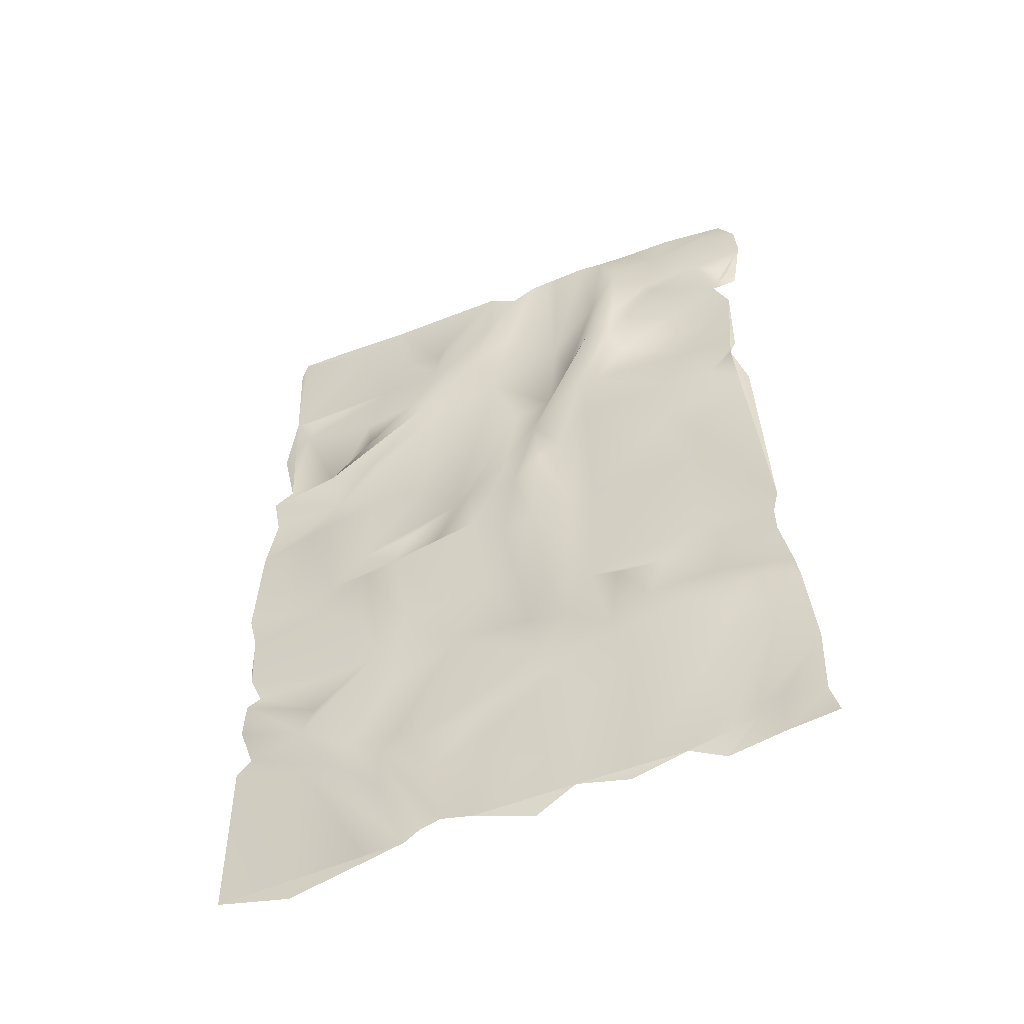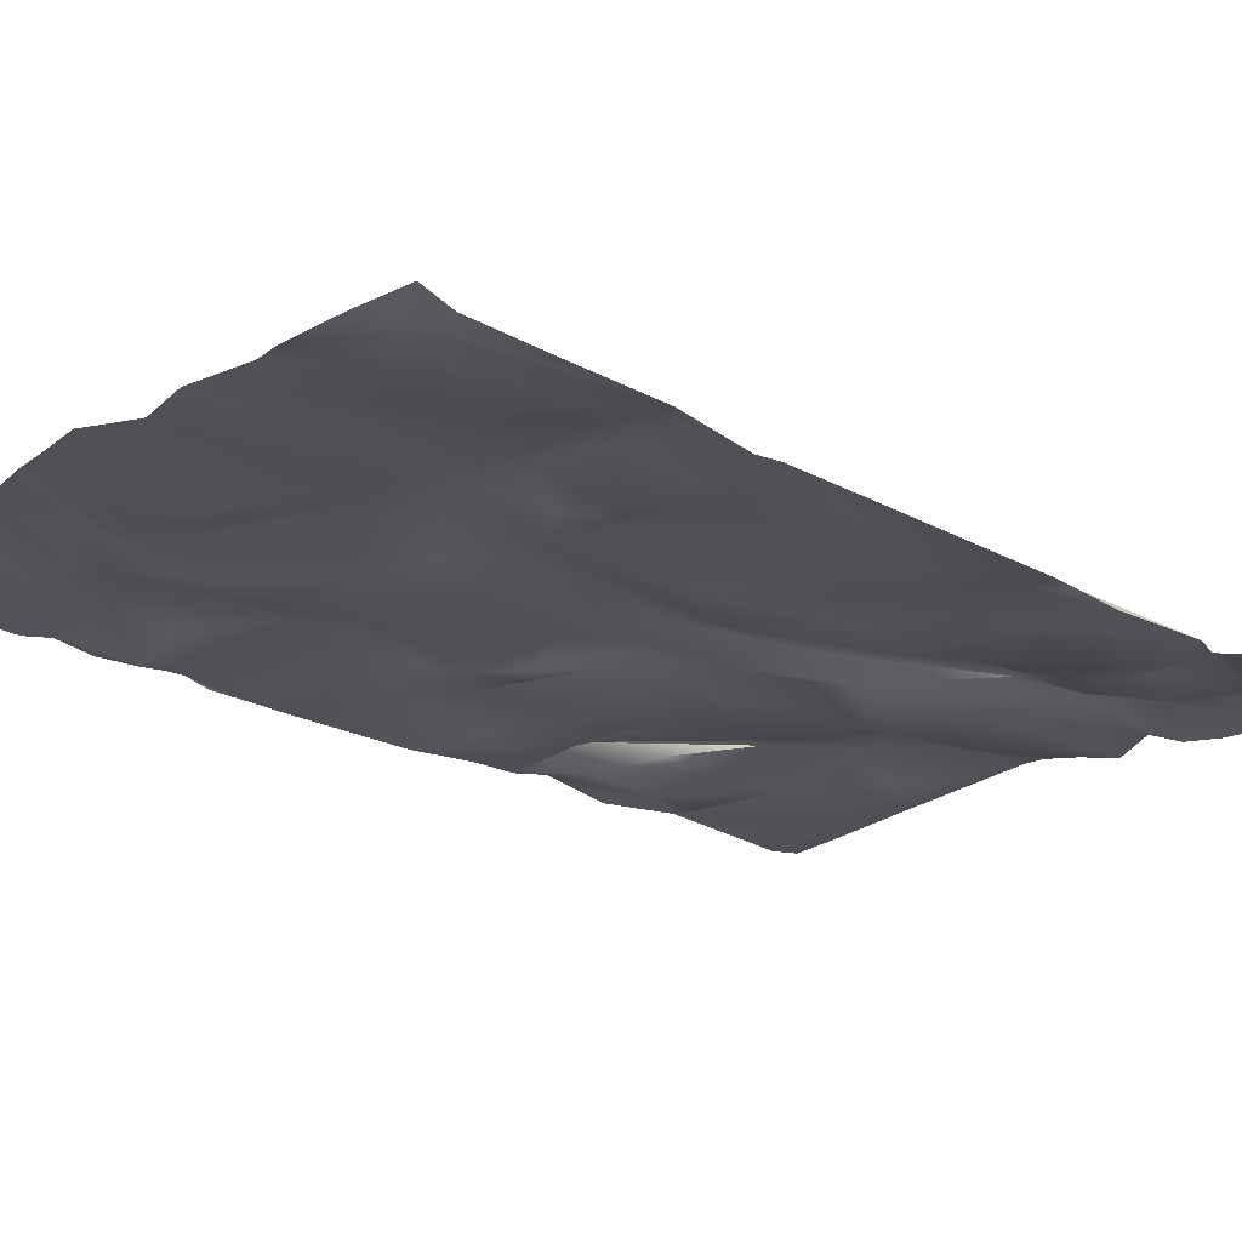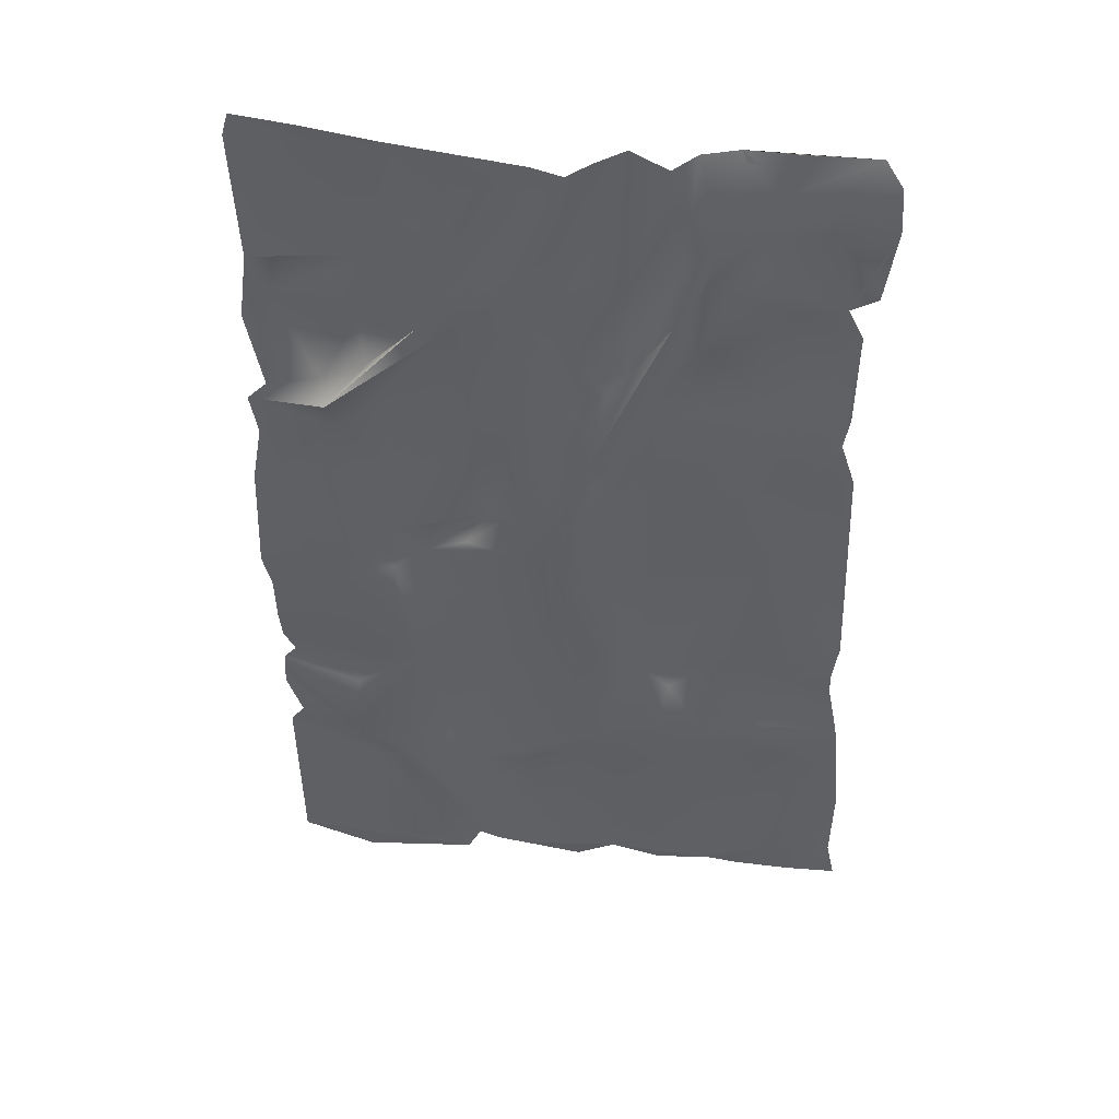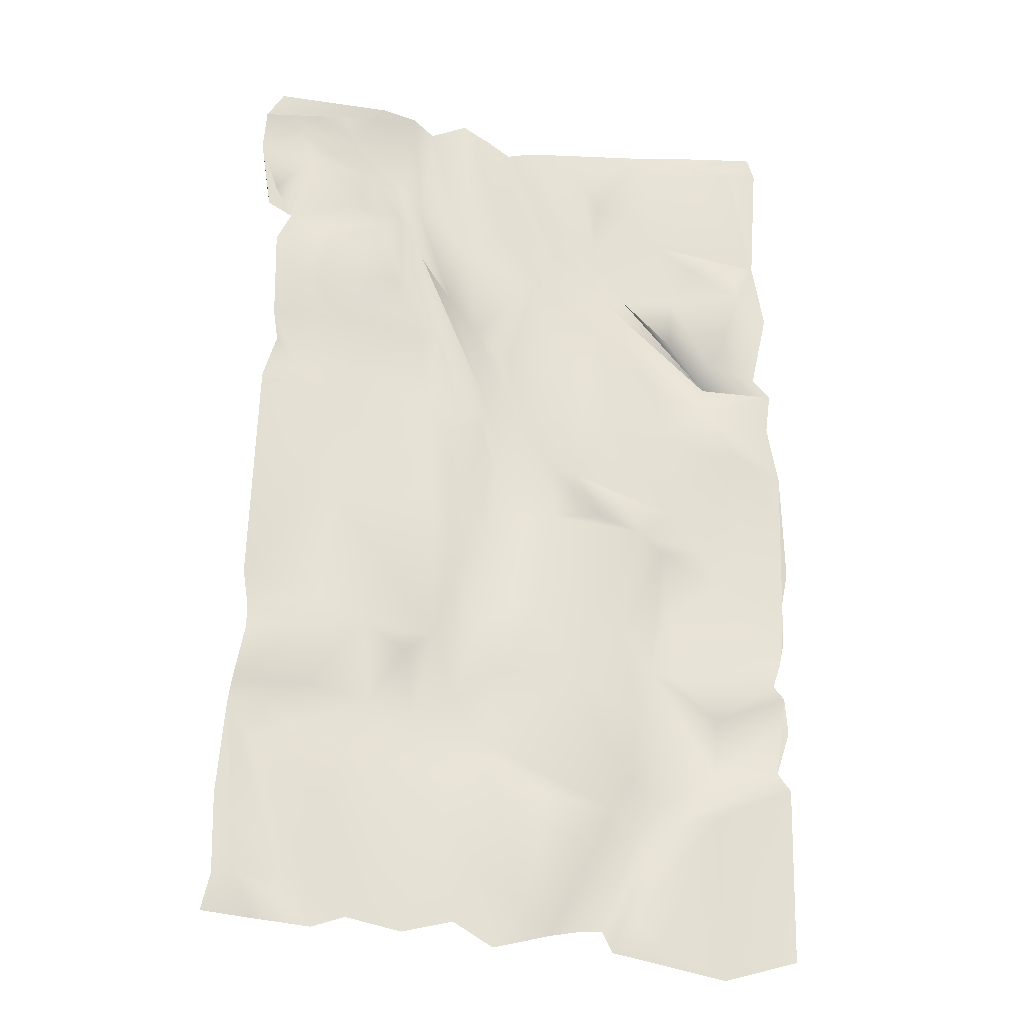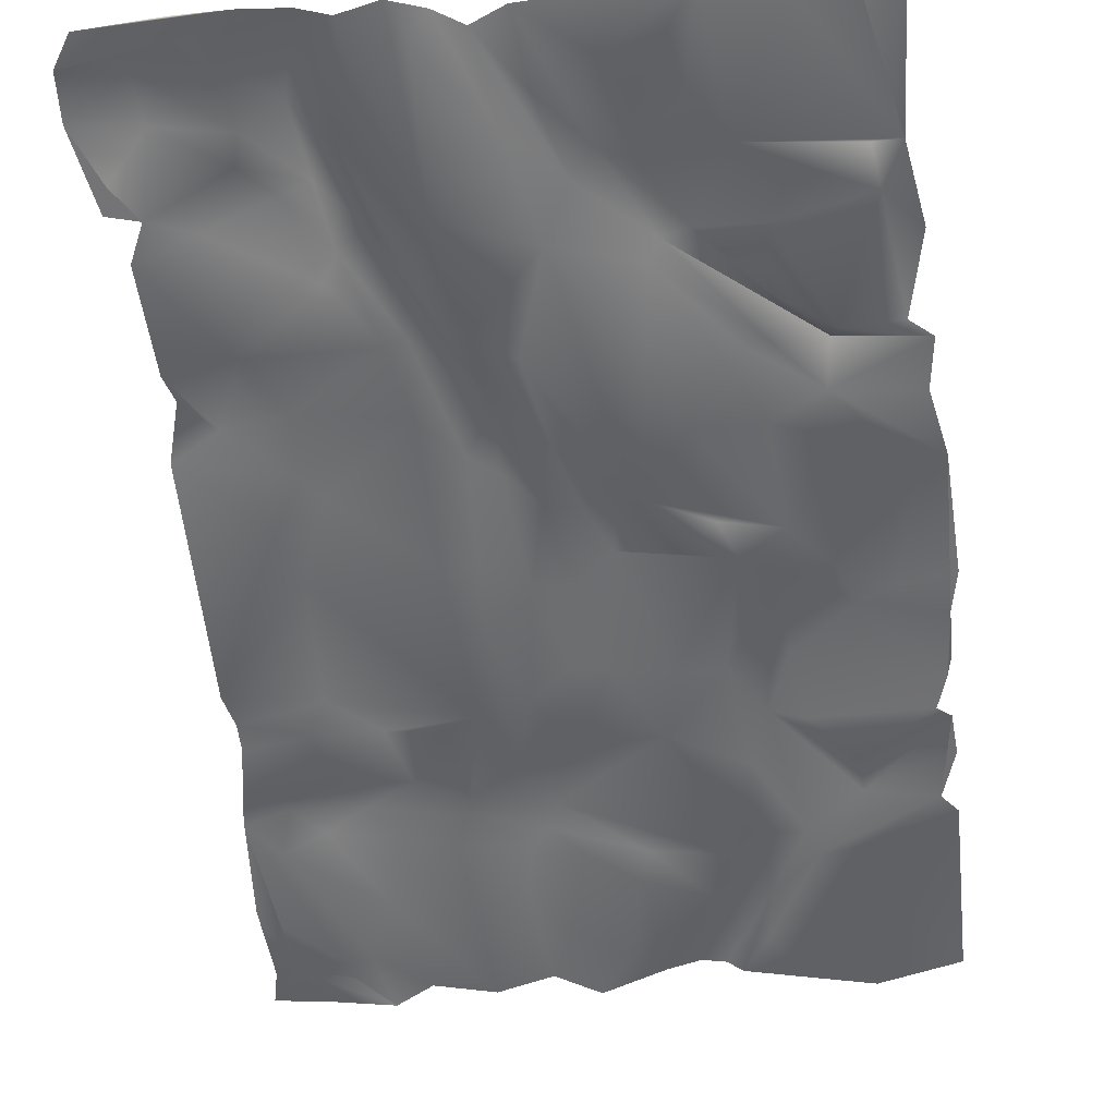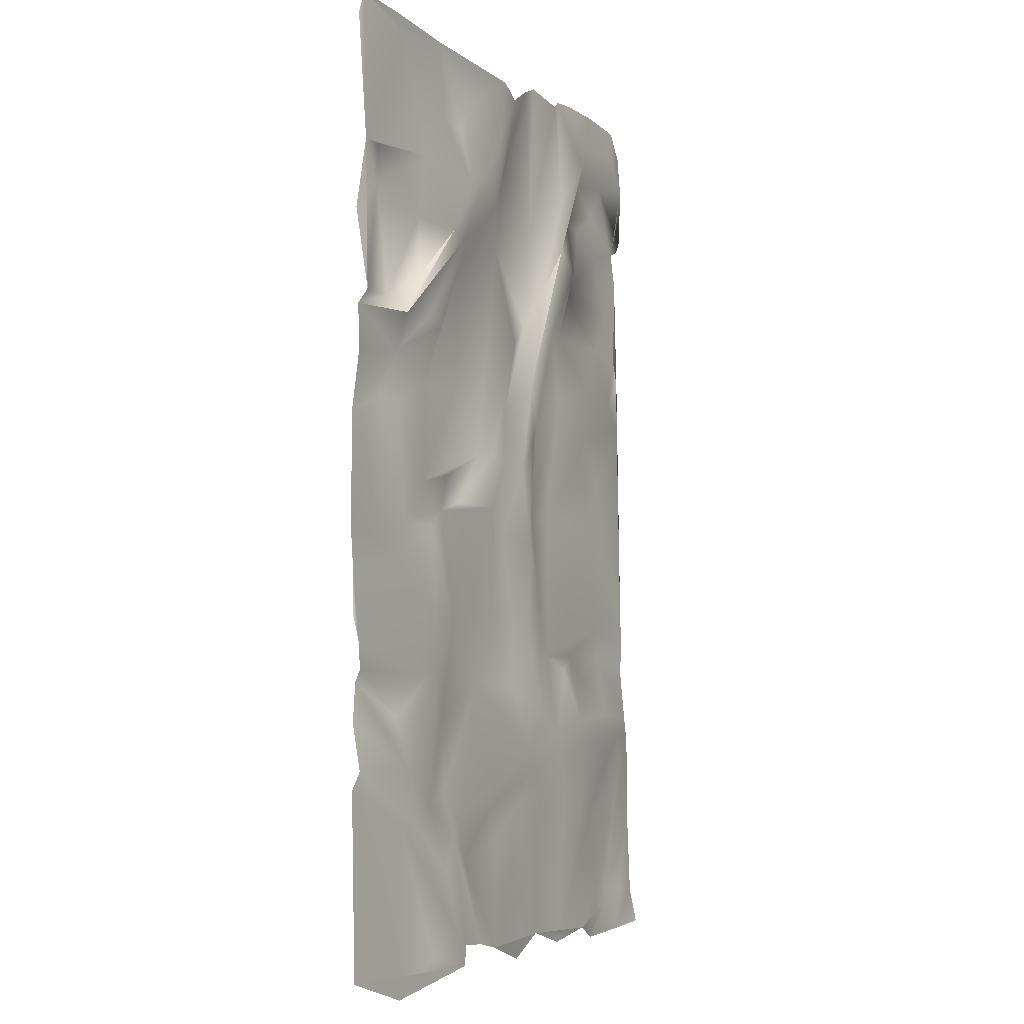
<metadata>
{"format":"obj","ext":"obj","renderer":"f3d","projection":"perspective","resolution":1024,"background":"white","views":[{"elev":-55.0,"azim":-159.1,"up":"+Z"},{"elev":-20.3,"azim":-134.2,"up":"+Y"},{"elev":45.2,"azim":-172.1,"up":"+Z"},{"elev":-25.0,"azim":-12.6,"up":"+Z"},{"elev":-52.5,"azim":7.2,"up":"+Y"},{"elev":-7.0,"azim":118.8,"up":"+Z"}]}
</metadata>
<code>
g
v 0.403 0.055 -1.089
v -0.475 0.06 -0.714
v -0.35 0.039 -0.822
v 0.14 0.046 0.155
v -0.367 0.042 -0.537
v -0.334 0.038 -0.77
v -0.881 0.018 -0.434
v -0.899 0.005 -0.328
v -0.116 0.05 -0.824
v -0.142 0.034 -0.895
v -0.064 0.027 -0.992
v -0.926 0.014 -0.77
v -0.943 0.016 -1.315
v -0.812 0.021 -1.446
v -0.824 0.028 -1.297
v -0.746 0.014 -1.301
v -0.2 0.021 -1.423
v 0.108 0.034 -1.448
v 0.201 0.039 -1.43
v 0.27 0.022 -1.429
v 0.309 0.042 -1.489
v 0.868 0.004 -0.883
v 0.908 0.012 -0.62
v 0.87 0.003 -0.583
v 0.901 0.018 -0.502
v 0.944 0.015 -0.165
v -0.378 0.02 1.508
v -0.806 0.019 1.037
v -0.853 0.01 0.936
v 0.099 0.022 -0.994
v 0.075 0.016 -1.098
v 0.253 0.006 -1.163
v -0.583 0.048 1.129
v -0.415 0.032 1.084
v -0.495 0.035 1.055
v 0.412 0.032 -1.193
v 0.547 0.016 -1.057
v 0.127 0.037 -0.018
v 0.285 -0.002 -0.018
v 0.061 0.041 0.121
v 0.013 0.02 0.323
v -0.328 0.061 0.946
v -0.447 0.083 1.274
v 0.694 0.014 -0.226
v 0.51 0.035 -0.12
v 0.793 0.013 -0.188
v 0.646 0.02 -0.114
v -0.306 0.046 1.468
v 0.539 0.035 0.547
v 0.86 0.012 0.574
v 0.92 0.018 0.517
v 0.879 0.014 1.039
v 0.066 0.051 1.447
v -0.025 0.037 1.414
v -0.099 0.036 1.463
v -0.192 0.021 1.504
v 0.683 0.046 0.531
v 0.702 -0.017 0.589
v 0.209 0.049 1.08
v 0.325 0.038 0.841
v 0.312 0.02 -1.035
v -0.969 0.027 -1.428
v 0.933 0.008 0.19
v -0.886 0.004 1.07
v -0.915 0.011 -0.693
v -0.637 0.005 -1.466
v -0.675 0.017 -1.294
v -0.532 0.028 -1.425
v -0.36 0.018 -1.463
v -0.127 0.031 -1.27
v 0.9 0.013 -1.497
v 0.868 0.012 0.182
v -0.645 0.012 1.527
v -0.59 0.025 1.389
v -0.857 -0.001 1.523
v -0.764 0.045 1.397
v -0.911 0 1.437
v 0.882 0.004 1.507
v 0.903 0 1.434
v 0.911 0.006 -0.939
v 0.912 0.003 0.817
v -0.831 0.028 0.548
v -0.202 0.052 -0.693
v -0.274 0.025 -0.487
v -0.134 0.033 -0.455
v -0.06 0.007 -0.597
v -0.215 0.021 -0.247
v -0.09 0.062 -0.12
v -0.202 0.005 0.009
v -0.118 0.057 0.233
v -0.189 0.033 0.309
v -0.032 0.063 0.122
v -0.106 0.057 0.417
v -0.147 0.005 0.644
v -0.028 0.034 0.563
v 0.201 0.02 0.143
v 0.336 0.012 0.335
v 0.379 0.01 0.06
v 0.422 0.013 -0.059
v 0.072 0.015 -0.368
v 0.022 0.016 -0.096
v 0.233 0.012 -0.399
v -0.026 0.024 -0.365
v 0.361 0.024 -0.408
v 0.451 0.02 -0.554
v 0.518 0.023 -0.375
v 0.4 0.006 -0.717
v 0.374 -0.001 -0.944
v 0.188 0.011 -0.598
v 0.517 0.034 -0.987
v 0.675 0.061 -0.89
v 0.667 0 -0.718
v 0.55 0.013 -0.586
v 0.915 0.007 -0.424
v 0.919 0.007 -0.281
v 0.542 0.015 0.018
v 0.527 0.013 0.328
v 0.697 0.022 0.255
v 0.667 -0.005 0.417
v 0.78 0.007 0.263
v -0.605 0.048 -0.774
v -0.511 -0.008 -0.479
v -0.679 0.044 -0.68
v -0.702 0.006 -0.481
v -0.807 0.037 -0.749
v -0.648 0.019 -0.385
v -0.881 0.011 -0.513
v -0.632 0.013 0.001
v -0.675 0.023 0.147
v -0.876 0.006 0.392
v -0.591 0.015 0.31
v -0.75 0.034 0.453
v -0.578 0.025 0.481
v -0.666 0.024 0.648
v -0.848 0.007 0.636
v -0.54 0.015 0.241
v -0.299 0.062 0.41
v -0.292 0.015 -0.01
v -0.279 0.049 0.644
v -0.335 0.043 0.628
v -0.401 0.07 0.877
v -0.436 0.016 0.828
v -0.69 0.006 1
v -0.758 0.013 0.786
v -0.198 0.04 -0.957
v -0.224 0.012 -1.078
v 0.017 0.012 -1.369
v -0.077 0.014 -1.498
v -0.39 0.037 -0.931
v -0.544 0.044 -0.881
v -0.593 0.012 -1.089
v -0.847 0.012 -0.884
v -0.724 0.032 -0.836
v 0.915 0.009 -0.742
v 0.485 0.048 0.523
v 0.292 0.018 0.791
v 0.142 0.058 1.003
v 0.085 0.042 1.24
v 0.289 0.05 1.039
v 0.395 0.044 0.858
v 0.554 0.013 0.682
v 0.296 0.012 1.213
v 0.51 0.007 1.08
v 0.422 0.023 1.222
v 0.464 0.026 1.471
v 0.25 0.012 1.314
v 0.568 0.016 0.864
v 0.651 0.011 1.001
v 0.804 0.008 1.044
v 0.821 0.018 0.915
v -0.342 0.051 1.123
v -0.29 0.037 1.1
v -0.235 0.038 0.786
v -0.176 0.012 0.965
v -0.152 0.018 1.409
v 0.005 0.014 1.174
v 0.067 0.012 0.87
v -0.921 0.005 1.304
v -0.553 0.014 1.235
v -0.488 0.009 1.526
v -0.743 0.001 1.277
v 0.393 0.054 -1.379
v 0.657 0.016 -1.044
v 0.452 0.013 -1.455
v 0.666 0.022 -1.563
v 0.899 0.009 0.379
v -0.882 0.003 -1.301
v -0.891 0.013 1.108
v -0.95 0.004 -1.07
v 0.7 0.014 1.495
v 0.65 0.011 1.447
v 0.8 0 1.435
g
f 5 6 2
f 6 3 2
f 14 15 16
f 9 30 10
f 34 35 33
f 4 38 40
f 41 4 40
f 42 34 43
f 66 16 67
f 66 67 68
f 75 74 76
f 77 75 76
f 14 13 15
f 85 86 83
f 83 87 85
f 87 89 88
f 85 87 88
f 89 90 88
f 90 89 91
f 88 90 92
f 92 41 40
f 41 95 4
f 39 38 4
f 99 39 98
f 38 39 99
f 100 38 102
f 102 38 99
f 101 100 103
f 104 102 99
f 45 104 99
f 104 45 105
f 44 106 45
f 105 45 106
f 104 105 107
f 109 104 107
f 108 109 107
f 61 109 108
f 1 61 108
f 107 110 108
f 110 107 105
f 1 108 110
f 105 111 110
f 111 105 112
f 23 112 24
f 112 105 113
f 24 112 113
f 24 113 25
f 106 25 113
f 113 105 106
f 25 106 44
f 44 115 25
f 25 115 114
f 115 44 46
f 115 46 26
f 72 26 46
f 47 44 45
f 47 46 44
f 99 47 45
f 116 47 99
f 98 116 99
f 98 96 116
f 96 97 116
f 116 97 117
f 96 98 39
f 47 116 118
f 117 118 116
f 47 118 120
f 46 47 120
f 120 72 46
f 26 72 63
f 121 2 3
f 5 2 122
f 123 122 2
f 122 123 124
f 7 124 127
f 7 126 124
f 126 7 8
f 8 128 126
f 8 129 128
f 8 130 129
f 130 131 129
f 132 131 130
f 132 134 133
f 134 132 135
f 82 135 132
f 132 130 82
f 133 131 132
f 133 137 131
f 137 136 131
f 138 136 137
f 129 131 136
f 129 136 128
f 136 138 128
f 139 91 137
f 138 137 89
f 89 137 91
f 137 140 139
f 90 91 93
f 140 134 142
f 141 140 142
f 33 35 143
f 144 29 143
f 144 135 29
f 144 134 135
f 134 140 133
f 137 133 140
f 134 144 142
f 142 144 143
f 35 142 143
f 142 35 141
f 84 6 5
f 87 83 84
f 138 89 87
f 138 87 84
f 122 124 126
f 5 122 84
f 122 126 84
f 84 128 138
f 128 84 126
f 83 9 6
f 30 11 10
f 11 30 31
f 11 146 145
f 70 146 11
f 147 11 31
f 18 31 32
f 32 19 18
f 19 1 20
f 148 70 147
f 146 70 17
f 17 69 146
f 149 146 69
f 146 149 145
f 69 150 149
f 150 69 151
f 151 69 68
f 151 68 67
f 152 151 67
f 151 152 153
f 153 152 125
f 152 12 125
f 150 153 121
f 121 153 125
f 2 121 123
f 121 125 123
f 125 65 123
f 65 125 12
f 150 121 3
f 151 153 150
f 3 149 150
f 63 72 120
f 119 63 120
f 155 119 117
f 119 118 117
f 119 155 49
f 155 156 49
f 49 156 60
f 60 157 59
f 159 160 59
f 60 59 160
f 160 161 57
f 60 57 49
f 159 163 160
f 163 159 164
f 162 165 164
f 162 166 165
f 164 165 163
f 158 53 59
f 59 53 159
f 53 166 159
f 165 166 53
f 159 166 162
f 164 159 162
f 163 167 160
f 161 160 167
f 167 163 168
f 169 168 163
f 168 169 170
f 170 167 168
f 161 58 57
f 58 161 167
f 167 170 58
f 58 170 50
f 170 81 50
f 58 51 57
f 171 27 48
f 174 173 172
f 172 48 174
f 174 48 56
f 175 174 56
f 174 175 176
f 55 176 175
f 54 157 176
f 176 55 54
f 54 158 157
f 177 157 156
f 117 156 155
f 96 95 177
f 177 156 96
f 95 41 94
f 177 95 94
f 174 94 173
f 48 172 171
f 172 173 171
f 174 177 94
f 174 176 177
f 177 176 157
f 32 30 61
f 30 9 61
f 9 109 61
f 86 109 9
f 83 86 9
f 103 86 85
f 88 103 85
f 103 88 101
f 86 103 100
f 86 100 109
f 102 109 100
f 109 102 104
f 101 88 92
f 40 101 92
f 10 11 145
f 3 145 149
f 30 32 31
f 74 43 179
f 34 179 43
f 180 43 74
f 179 76 74
f 76 179 181
f 33 181 179
f 33 28 181
f 179 34 33
f 182 21 36
f 183 182 37
f 21 184 185
f 182 184 21
f 21 185 71
f 183 71 185
f 183 185 184
f 183 184 182
f 80 183 22
f 37 22 183
f 71 183 80
f 37 182 36
f 21 20 36
f 110 36 1
f 37 36 110
f 22 37 111
f 111 37 110
f 22 111 154
f 154 111 23
f 112 23 111
f 1 36 20
f 141 34 42
f 139 141 42
f 141 139 140
f 42 171 173
f 42 173 93
f 93 173 94
f 41 93 94
f 42 93 139
f 91 139 93
f 171 42 43
f 4 96 39
f 119 49 57
f 51 119 57
f 51 186 119
f 51 58 50
f 57 60 160
f 59 157 158
f 17 148 18
f 17 68 69
f 187 66 68
f 66 187 14
f 14 187 62
f 62 187 13
f 22 154 23
f 76 178 77
f 178 76 181
f 181 188 178
f 181 28 188
f 178 188 64
f 28 33 143
f 27 171 43
f 43 180 27
f 74 73 180
f 180 73 75
f 74 75 73
f 28 64 188
f 52 78 79
f 6 9 3
f 3 9 10
f 156 157 60
f 82 130 8
f 29 135 82
f 26 63 115
f 16 152 67
f 15 189 16
f 189 15 13
f 16 189 12
f 16 12 152
f 29 28 143
f 186 63 119
f 147 18 148
f 84 83 6
f 3 10 145
f 65 124 123
f 124 65 127
f 16 66 14
f 119 120 118
f 158 54 53
f 180 77 27
f 75 77 180
f 178 64 28
f 50 81 52
f 81 170 52
f 52 170 169
f 55 175 56
f 100 101 38
f 101 40 38
f 165 190 191
f 191 163 165
f 191 190 78
f 52 191 78
f 163 191 52
f 169 163 52
f 78 165 192
f 78 192 79
f 70 148 17
f 13 14 62
f 12 189 187
f 13 187 189
f 79 192 52
f 1 19 32
f 32 61 1
f 34 141 35
f 93 92 90
f 93 41 92
f 31 18 147
f 11 147 70
f 96 4 95
f 96 156 97
f 156 117 97

</code>
